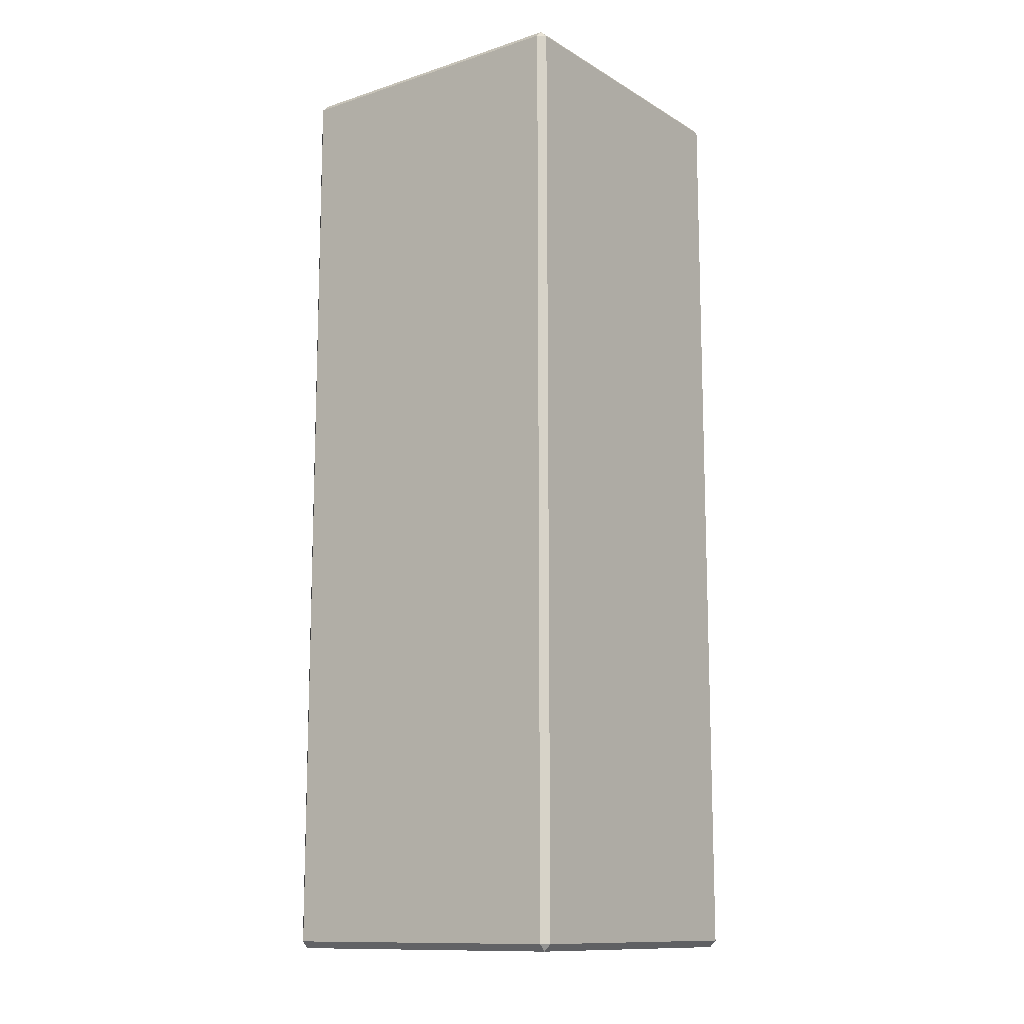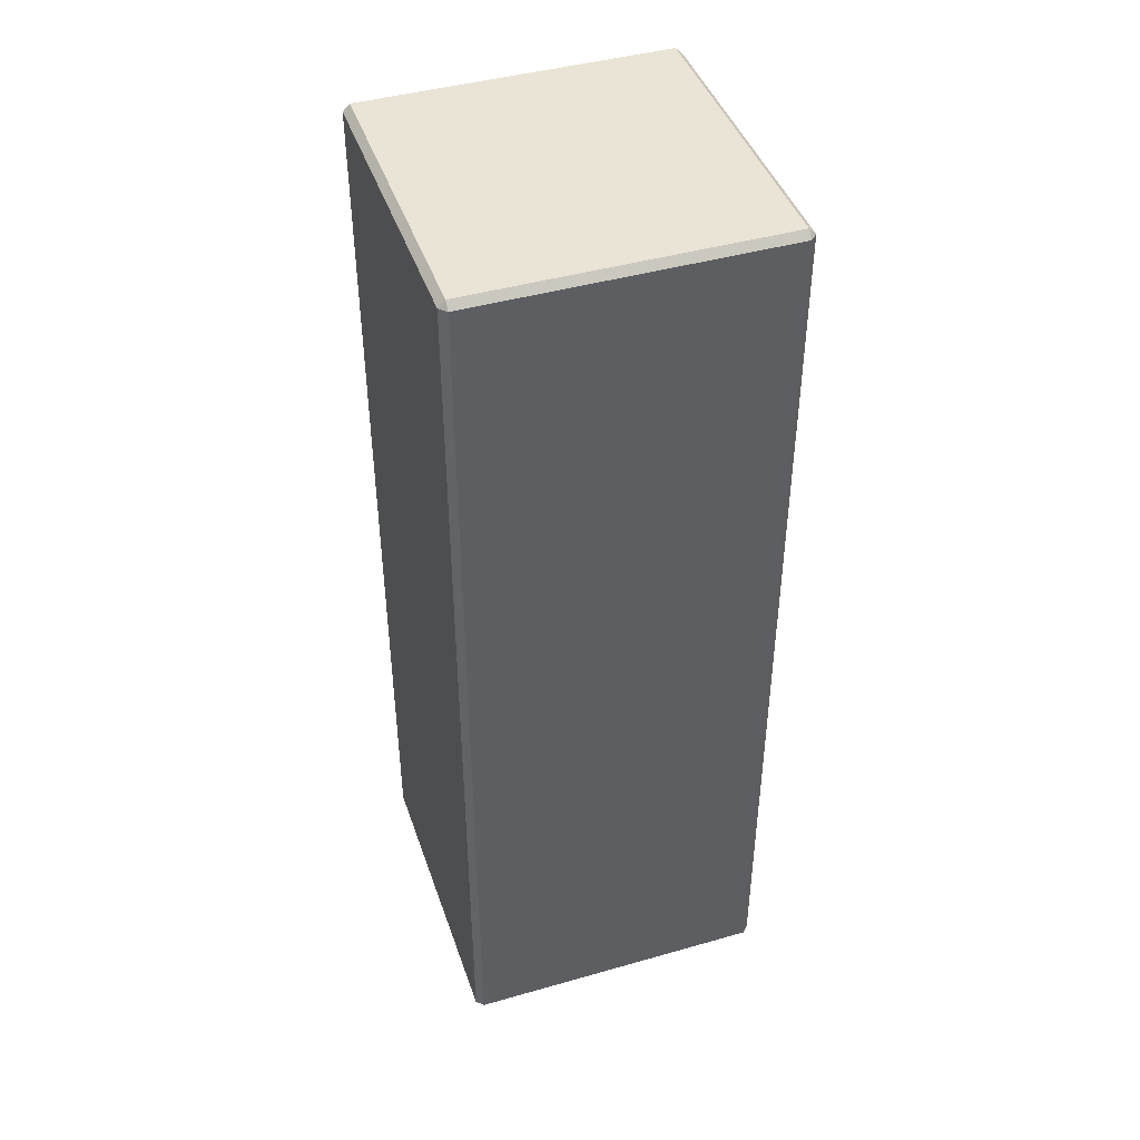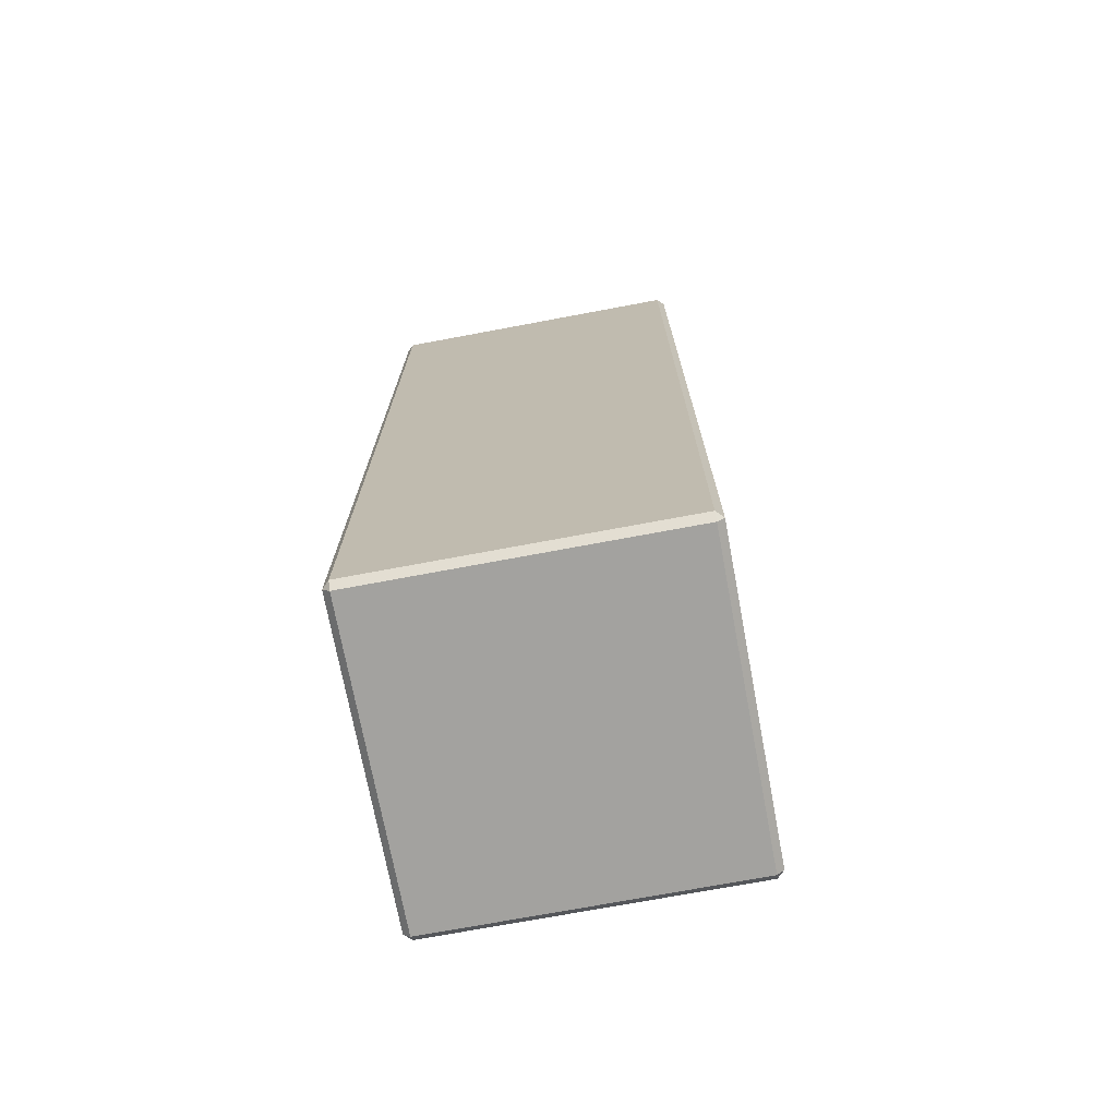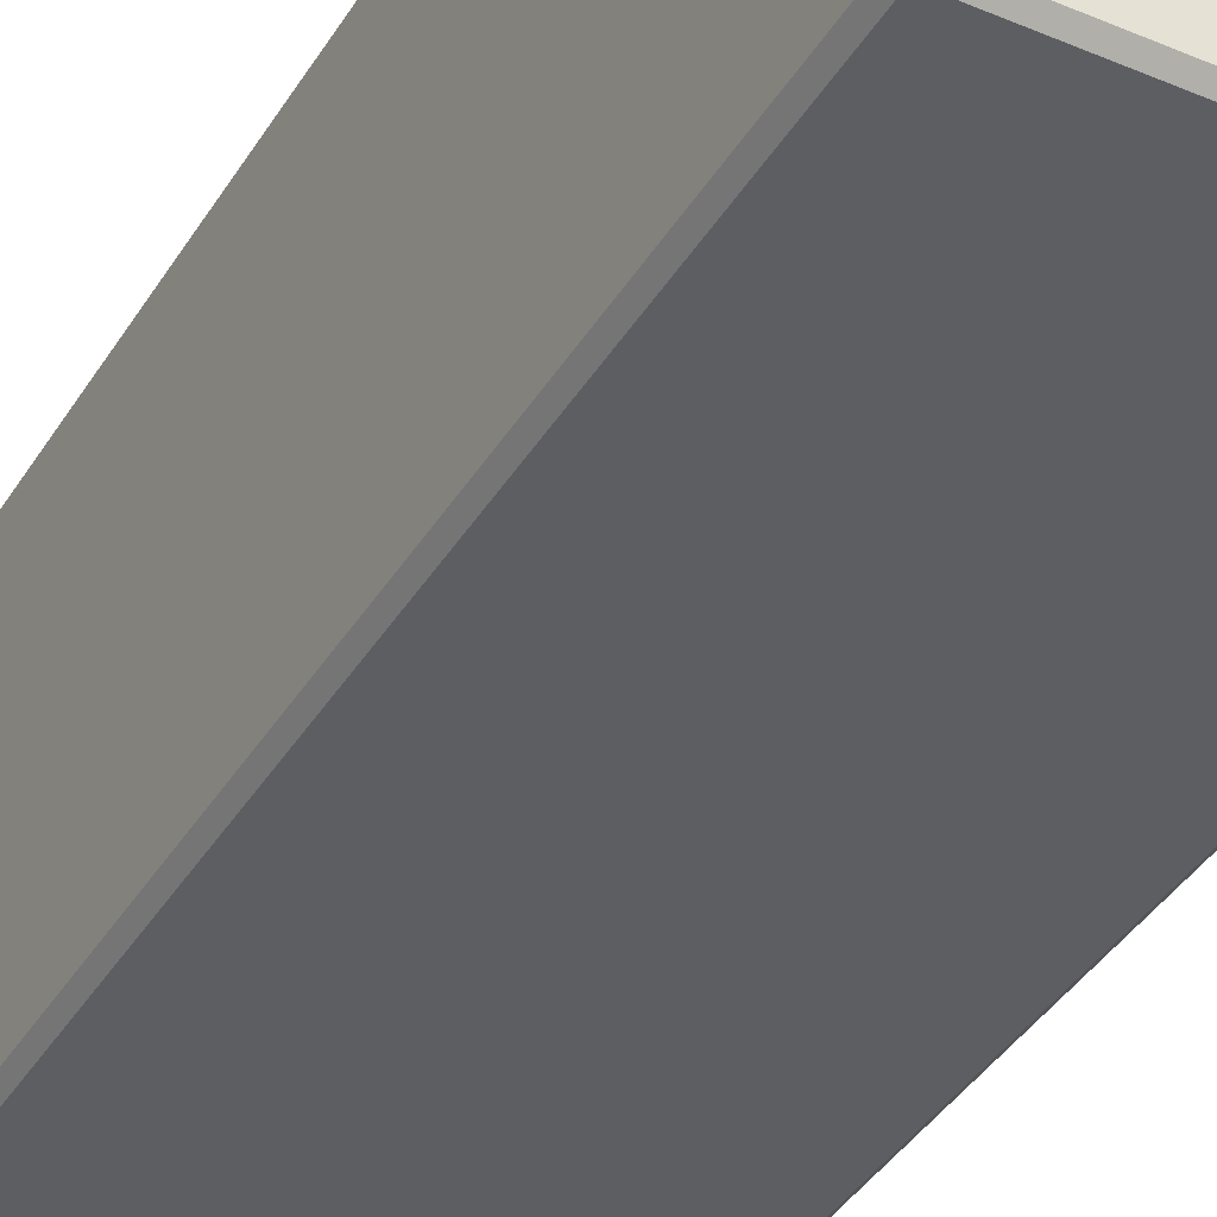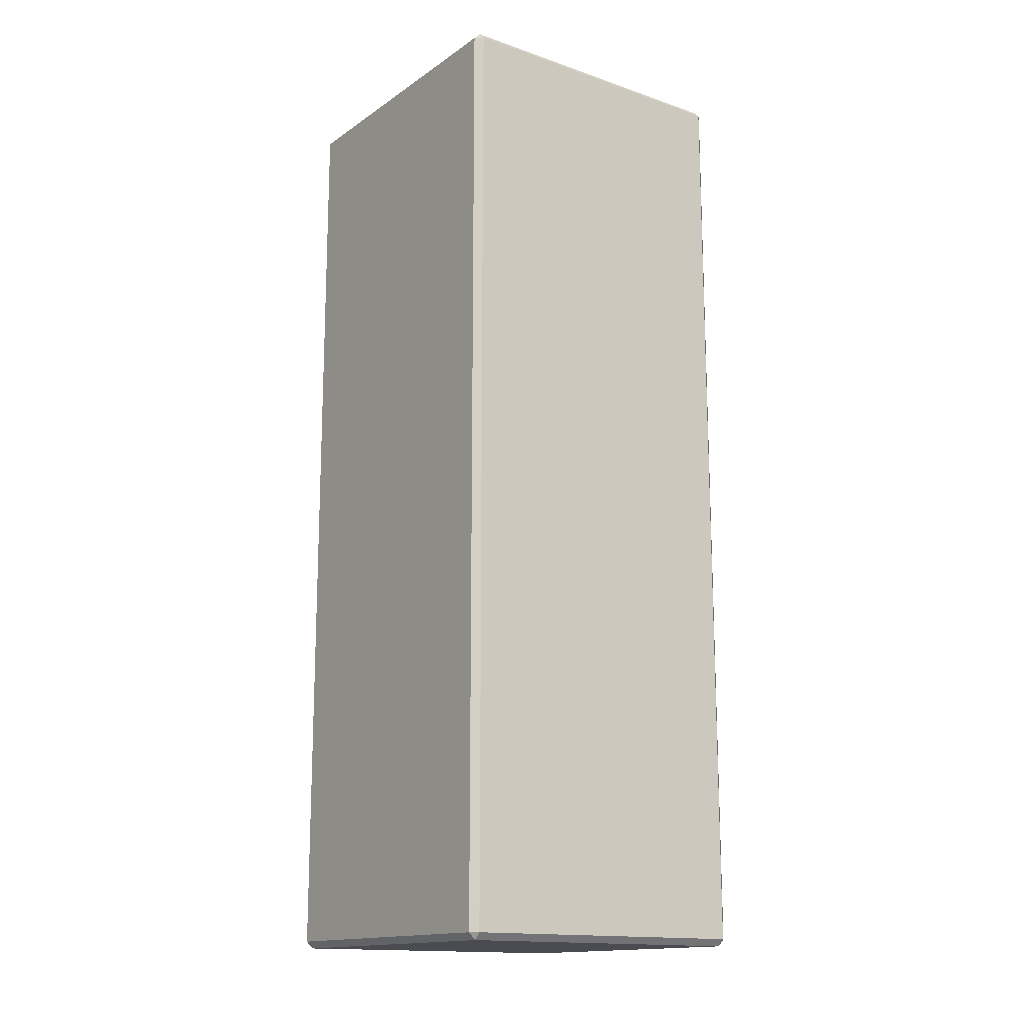
<metadata>
{"format":"obj","ext":"obj","renderer":"f3d","projection":"perspective","resolution":1024,"background":"white","views":[{"elev":-12.5,"azim":-143.2,"up":"+Y"},{"elev":43.7,"azim":-108.5,"up":"+Y"},{"elev":-72.6,"azim":-79.4,"up":"+Y"},{"elev":-38.8,"azim":-28.2,"up":"+Z"},{"elev":-15.3,"azim":144.2,"up":"+Y"}]}
</metadata>
<code>
g default
v 0.1874 0.2385 0.2171
v 0.1676 0.2385 0.2171
v 0.1874 0.2449 0.2171
v 0.1676 0.2449 0.2171
v 0.1874 0.2449 -0.1979
v 0.1676 0.2449 -0.1979
v 0.1874 0.2385 -0.1979
v 0.1676 0.2385 -0.1979
v 0.1609 0.2402 -0.1979
v 0.1609 0.2402 0.2171
v 0.1591 0.2449 -0.1979
v 0.1591 0.2449 0.2171
v 0.1941 0.2402 -0.1979
v 0.1941 0.2402 0.2171
v 0.1959 0.2449 0.2171
v 0.1959 0.2449 -0.1979
v 0.1666 0.258 0.2171
v 0.1666 0.258 -0.1979
v 0.1601 0.258 0.2171
v 0.1601 0.258 -0.1979
v 0.1884 0.258 0.2171
v 0.1884 0.258 -0.1979
v 0.1949 0.258 -0.1979
v 0.1949 0.258 0.2171
v -0.1874 0.2385 -0.1979
v -0.1676 0.2385 -0.1979
v -0.1874 0.2449 -0.1979
v -0.1676 0.2449 -0.1979
v -0.1874 0.2449 0.2171
v -0.1676 0.2449 0.2171
v -0.1874 0.2385 0.2171
v -0.1676 0.2385 0.2171
v -0.1609 0.2402 0.2171
v -0.1609 0.2402 -0.1979
v -0.1591 0.2449 0.2171
v -0.1591 0.2449 -0.1979
v -0.1941 0.2402 0.2171
v -0.1941 0.2402 -0.1979
v -0.1959 0.2449 -0.1979
v -0.1959 0.2449 0.2171
v -0.1666 0.258 -0.1979
v -0.1666 0.258 0.2171
v -0.1601 0.258 -0.1979
v -0.1601 0.258 0.2171
v -0.1884 0.258 -0.1979
v -0.1884 0.258 0.2171
v -0.1949 0.258 0.2171
v -0.1949 0.258 -0.1979
v 0.1874 0.5785 0.2171
v 0.1676 0.5785 0.2171
v 0.1874 0.5848 0.2171
v 0.1676 0.5848 0.2171
v 0.1874 0.5848 -0.1979
v 0.1676 0.5848 -0.1979
v 0.1874 0.5785 -0.1979
v 0.1676 0.5785 -0.1979
v 0.1609 0.5802 -0.1979
v 0.1609 0.5802 0.2171
v 0.1591 0.5848 -0.1979
v 0.1591 0.5848 0.2171
v 0.1941 0.5802 -0.1979
v 0.1941 0.5802 0.2171
v 0.1959 0.5848 0.2171
v 0.1959 0.5848 -0.1979
v 0.1666 0.5979 0.2171
v 0.1666 0.5979 -0.1979
v 0.1601 0.5979 0.2171
v 0.1601 0.5979 -0.1979
v 0.1884 0.5979 0.2171
v 0.1884 0.5979 -0.1979
v 0.1949 0.5979 -0.1979
v 0.1949 0.5979 0.2171
v -0.1874 0.5785 -0.1979
v -0.1676 0.5785 -0.1979
v -0.1874 0.5848 -0.1979
v -0.1676 0.5848 -0.1979
v -0.1874 0.5848 0.2171
v -0.1676 0.5848 0.2171
v -0.1874 0.5785 0.2171
v -0.1676 0.5785 0.2171
v -0.1609 0.5802 0.2171
v -0.1609 0.5802 -0.1979
v -0.1591 0.5848 0.2171
v -0.1591 0.5848 -0.1979
v -0.1941 0.5802 0.2171
v -0.1941 0.5802 -0.1979
v -0.1959 0.5848 -0.1979
v -0.1959 0.5848 0.2171
v -0.1666 0.5979 -0.1979
v -0.1666 0.5979 0.2171
v -0.1601 0.5979 -0.1979
v -0.1601 0.5979 0.2171
v -0.1884 0.5979 -0.1979
v -0.1884 0.5979 0.2171
v -0.1949 0.5979 0.2171
v -0.1949 0.5979 -0.1979
v 0.1874 0.9214 0.2171
v 0.1676 0.9214 0.2171
v 0.1874 0.9278 0.2171
v 0.1676 0.9278 0.2171
v 0.1874 0.9278 -0.1979
v 0.1676 0.9278 -0.1979
v 0.1874 0.9214 -0.1979
v 0.1676 0.9214 -0.1979
v 0.1609 0.9231 -0.1979
v 0.1609 0.9231 0.2171
v 0.1591 0.9278 -0.1979
v 0.1591 0.9278 0.2171
v 0.1941 0.9231 -0.1979
v 0.1941 0.9231 0.2171
v 0.1959 0.9278 0.2171
v 0.1959 0.9278 -0.1979
v 0.1666 0.9409 0.2171
v 0.1666 0.9409 -0.1979
v 0.1601 0.9409 0.2171
v 0.1601 0.9409 -0.1979
v 0.1884 0.9409 0.2171
v 0.1884 0.9409 -0.1979
v 0.1949 0.9409 -0.1979
v 0.1949 0.9409 0.2171
v -0.1874 0.9214 -0.1979
v -0.1676 0.9214 -0.1979
v -0.1874 0.9278 -0.1979
v -0.1676 0.9278 -0.1979
v -0.1874 0.9278 0.2171
v -0.1676 0.9278 0.2171
v -0.1874 0.9214 0.2171
v -0.1676 0.9214 0.2171
v -0.1609 0.9231 0.2171
v -0.1609 0.9231 -0.1979
v -0.1591 0.9278 0.2171
v -0.1591 0.9278 -0.1979
v -0.1941 0.9231 0.2171
v -0.1941 0.9231 -0.1979
v -0.1959 0.9278 -0.1979
v -0.1959 0.9278 0.2171
v -0.1666 0.9409 -0.1979
v -0.1666 0.9409 0.2171
v -0.1601 0.9409 -0.1979
v -0.1601 0.9409 0.2171
v -0.1884 0.9409 -0.1979
v -0.1884 0.9409 0.2171
v -0.1949 0.9409 0.2171
v -0.1949 0.9409 -0.1979
v 0.1874 1.264 0.2171
v 0.1676 1.264 0.2171
v 0.1874 1.271 0.2171
v 0.1676 1.271 0.2171
v 0.1874 1.271 -0.1979
v 0.1676 1.271 -0.1979
v 0.1874 1.264 -0.1979
v 0.1676 1.264 -0.1979
v 0.1609 1.266 -0.1979
v 0.1609 1.266 0.2171
v 0.1591 1.271 -0.1979
v 0.1591 1.271 0.2171
v 0.1941 1.266 -0.1979
v 0.1941 1.266 0.2171
v 0.1959 1.271 0.2171
v 0.1959 1.271 -0.1979
v 0.1666 1.284 0.2171
v 0.1666 1.284 -0.1979
v 0.1601 1.284 0.2171
v 0.1601 1.284 -0.1979
v 0.1884 1.284 0.2171
v 0.1884 1.284 -0.1979
v 0.1949 1.284 -0.1979
v 0.1949 1.284 0.2171
v -0.1874 1.264 -0.1979
v -0.1676 1.264 -0.1979
v -0.1874 1.271 -0.1979
v -0.1676 1.271 -0.1979
v -0.1874 1.271 0.2171
v -0.1676 1.271 0.2171
v -0.1874 1.264 0.2171
v -0.1676 1.264 0.2171
v -0.1609 1.266 0.2171
v -0.1609 1.266 -0.1979
v -0.1591 1.271 0.2171
v -0.1591 1.271 -0.1979
v -0.1941 1.266 0.2171
v -0.1941 1.266 -0.1979
v -0.1959 1.271 -0.1979
v -0.1959 1.271 0.2171
v -0.1666 1.284 -0.1979
v -0.1666 1.284 0.2171
v -0.1601 1.284 -0.1979
v -0.1601 1.284 0.2171
v -0.1884 1.284 -0.1979
v -0.1884 1.284 0.2171
v -0.1949 1.284 0.2171
v -0.1949 1.284 -0.1979
v -0.221 0 0.221
v -0.221 0.01004 0.231
v -0.231 0.01004 0.221
v 0.231 0.01004 0.221
v 0.221 0.01004 0.231
v 0.221 0 0.221
v -0.221 1.362 0.231
v -0.221 1.372 0.221
v -0.231 1.362 0.221
v 0.231 1.362 0.221
v 0.221 1.372 0.221
v 0.221 1.362 0.231
v -0.231 1.362 -0.221
v -0.221 1.372 -0.221
v -0.221 1.362 -0.231
v 0.221 1.362 -0.231
v 0.221 1.372 -0.221
v 0.231 1.362 -0.221
v -0.221 0.01004 -0.231
v -0.221 0 -0.221
v -0.231 0.01004 -0.221
v 0.231 0.01004 -0.221
v 0.221 0 -0.221
v 0.221 0.01004 -0.231
v -0.221 0.3429 0.231
v -0.231 0.3429 0.221
v 0.221 0.3429 0.231
v 0.231 0.3429 0.221
v -0.221 1.029 -0.231
v -0.231 1.029 -0.221
v 0.221 1.029 -0.231
v 0.231 1.029 -0.221
v -0.221 0.6858 0.231
v -0.231 0.6858 0.221
v -0.221 1.029 0.231
v -0.231 1.029 0.221
v -0.221 0.6858 -0.231
v -0.231 0.6858 -0.221
v -0.221 0.3429 -0.231
v -0.231 0.3429 -0.221
v 0.231 0.6858 -0.221
v 0.221 0.6858 -0.231
v 0.231 0.3429 -0.221
v 0.221 0.3429 -0.231
v 0.231 0.6858 0.221
v 0.221 0.6858 0.231
v 0.231 1.029 0.221
v 0.221 1.029 0.231
v 0.2035 0.02754 0.231
v -0.2035 0.02754 0.231
v 0.2035 0.3183 0.231
v -0.2035 0.3183 0.231
v 0.2035 1.053 0.231
v -0.2035 1.053 0.231
v 0.2035 1.344 0.231
v -0.2035 1.344 0.231
v 0.2035 0.7104 0.231
v -0.2035 0.7104 0.231
v 0.2035 1.004 0.231
v -0.2035 1.004 0.231
v 0.2035 0.3675 0.231
v -0.2035 0.3675 0.231
v 0.2035 0.6612 0.231
v -0.2035 0.6612 0.231
v 0.2035 0.02754 -0.2005
v -0.2035 0.02754 -0.2005
v 0.2035 0.3183 -0.2005
v -0.2035 0.3183 -0.2005
v 0.2035 1.053 -0.2005
v -0.2035 1.053 -0.2005
v 0.2035 1.344 -0.2005
v -0.2035 1.344 -0.2005
v 0.2035 0.7104 -0.2005
v -0.2035 0.7104 -0.2005
v 0.2035 1.004 -0.2005
v -0.2035 1.004 -0.2005
v 0.2035 0.3675 -0.2005
v -0.2035 0.3675 -0.2005
v 0.2035 0.6612 -0.2005
v -0.2035 0.6612 -0.2005
g FilingCabinet filing_cabinet godot_exports
f 1 3 4 2
f 3 5 6 4
f 5 7 8 6
f 7 1 2 8
f 10 12 11 9
f 13 16 15 14
f 2 10 9 8
f 8 9 11 6
f 18 20 19 17
f 4 12 10 2
f 7 13 14 1
f 1 14 15 3
f 21 24 23 22
f 5 16 13 7
f 6 18 17 4
f 4 17 19 12
f 12 19 20 11
f 11 20 18 6
f 3 21 22 5
f 5 22 23 16
f 16 23 24 15
f 15 24 21 3
f 25 27 28 26
f 27 29 30 28
f 29 31 32 30
f 31 25 26 32
f 34 36 35 33
f 37 40 39 38
f 26 34 33 32
f 32 33 35 30
f 42 44 43 41
f 28 36 34 26
f 31 37 38 25
f 25 38 39 27
f 45 48 47 46
f 29 40 37 31
f 30 42 41 28
f 28 41 43 36
f 36 43 44 35
f 35 44 42 30
f 27 45 46 29
f 29 46 47 40
f 40 47 48 39
f 39 48 45 27
f 49 51 52 50
f 51 53 54 52
f 53 55 56 54
f 55 49 50 56
f 58 60 59 57
f 61 64 63 62
f 50 58 57 56
f 56 57 59 54
f 66 68 67 65
f 52 60 58 50
f 55 61 62 49
f 49 62 63 51
f 69 72 71 70
f 53 64 61 55
f 54 66 65 52
f 52 65 67 60
f 60 67 68 59
f 59 68 66 54
f 51 69 70 53
f 53 70 71 64
f 64 71 72 63
f 63 72 69 51
f 73 75 76 74
f 75 77 78 76
f 77 79 80 78
f 79 73 74 80
f 82 84 83 81
f 85 88 87 86
f 74 82 81 80
f 80 81 83 78
f 90 92 91 89
f 76 84 82 74
f 79 85 86 73
f 73 86 87 75
f 93 96 95 94
f 77 88 85 79
f 78 90 89 76
f 76 89 91 84
f 84 91 92 83
f 83 92 90 78
f 75 93 94 77
f 77 94 95 88
f 88 95 96 87
f 87 96 93 75
f 97 99 100 98
f 99 101 102 100
f 101 103 104 102
f 103 97 98 104
f 106 108 107 105
f 109 112 111 110
f 98 106 105 104
f 104 105 107 102
f 114 116 115 113
f 100 108 106 98
f 103 109 110 97
f 97 110 111 99
f 117 120 119 118
f 101 112 109 103
f 102 114 113 100
f 100 113 115 108
f 108 115 116 107
f 107 116 114 102
f 99 117 118 101
f 101 118 119 112
f 112 119 120 111
f 111 120 117 99
f 121 123 124 122
f 123 125 126 124
f 125 127 128 126
f 127 121 122 128
f 130 132 131 129
f 133 136 135 134
f 122 130 129 128
f 128 129 131 126
f 138 140 139 137
f 124 132 130 122
f 127 133 134 121
f 121 134 135 123
f 141 144 143 142
f 125 136 133 127
f 126 138 137 124
f 124 137 139 132
f 132 139 140 131
f 131 140 138 126
f 123 141 142 125
f 125 142 143 136
f 136 143 144 135
f 135 144 141 123
f 145 147 148 146
f 147 149 150 148
f 149 151 152 150
f 151 145 146 152
f 154 156 155 153
f 157 160 159 158
f 146 154 153 152
f 152 153 155 150
f 162 164 163 161
f 148 156 154 146
f 151 157 158 145
f 145 158 159 147
f 165 168 167 166
f 149 160 157 151
f 150 162 161 148
f 148 161 163 156
f 156 163 164 155
f 155 164 162 150
f 147 165 166 149
f 149 166 167 160
f 160 167 168 159
f 159 168 165 147
f 169 171 172 170
f 171 173 174 172
f 173 175 176 174
f 175 169 170 176
f 178 180 179 177
f 181 184 183 182
f 170 178 177 176
f 176 177 179 174
f 186 188 187 185
f 172 180 178 170
f 175 181 182 169
f 169 182 183 171
f 189 192 191 190
f 173 184 181 175
f 174 186 185 172
f 172 185 187 180
f 180 187 188 179
f 179 188 186 174
f 171 189 190 173
f 173 190 191 184
f 184 191 192 183
f 183 192 189 171
f 193 195 213 212
f 194 193 198 197
f 195 194 217 218
f 196 198 215 214
f 197 196 220 219
f 199 201 228 227
f 200 199 204 203
f 201 200 206 205
f 202 204 240 239
f 203 202 210 209
f 205 207 221 222
f 207 206 209 208
f 208 210 224 223
f 211 213 232 231
f 212 211 216 215
f 214 216 236 235
f 218 217 225 226
f 219 220 237 238
f 222 221 229 230
f 223 224 233 234
f 226 225 227 228
f 230 229 231 232
f 234 233 235 236
f 238 237 239 240
f 258 257 259 260
f 200 203 209 206
f 231 236 216 211
f 212 215 198 193
f 196 214 235 220
f 213 195 218 232
f 222 228 201 205
f 207 208 223 221
f 239 224 210 202
f 262 261 263 264
f 230 226 228 222
f 266 265 267 268
f 237 233 224 239
f 221 223 234 229
f 232 218 226 230
f 229 234 236 231
f 220 235 233 237
f 270 269 271 272
f 193 194 195
f 196 197 198
f 199 200 201
f 202 203 204
f 205 206 207
f 208 209 210
f 211 212 213
f 214 215 216
f 194 197 241 242
f 197 219 243 241
f 219 217 244 243
f 217 194 242 244
f 227 240 245 246
f 240 204 247 245
f 204 199 248 247
f 199 227 246 248
f 225 238 249 250
f 238 240 251 249
f 240 227 252 251
f 227 225 250 252
f 217 219 253 254
f 219 238 255 253
f 238 225 256 255
f 225 217 254 256
f 242 241 257 258
f 241 243 259 257
f 243 244 260 259
f 244 242 258 260
f 246 245 261 262
f 245 247 263 261
f 247 248 264 263
f 248 246 262 264
f 250 249 265 266
f 249 251 267 265
f 251 252 268 267
f 252 250 266 268
f 254 253 269 270
f 253 255 271 269
f 255 256 272 271
f 256 254 270 272

</code>
